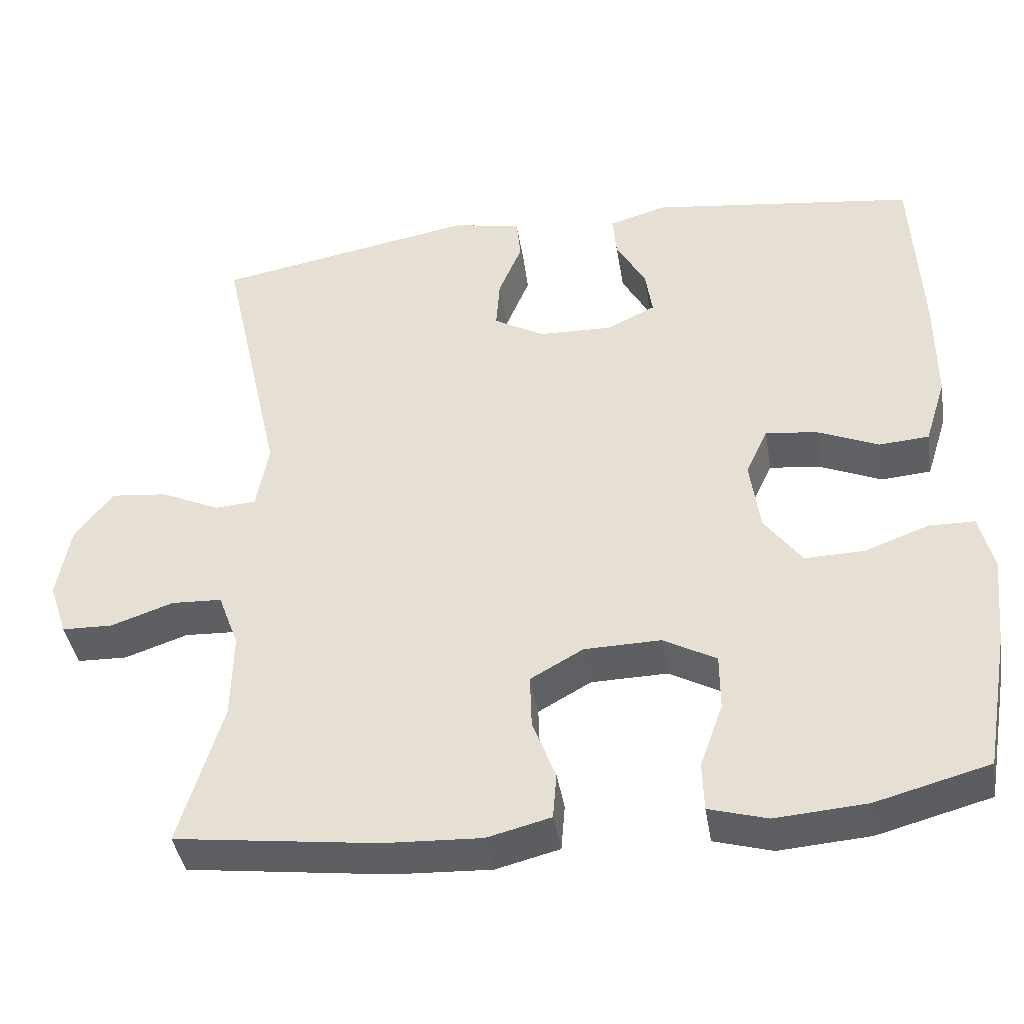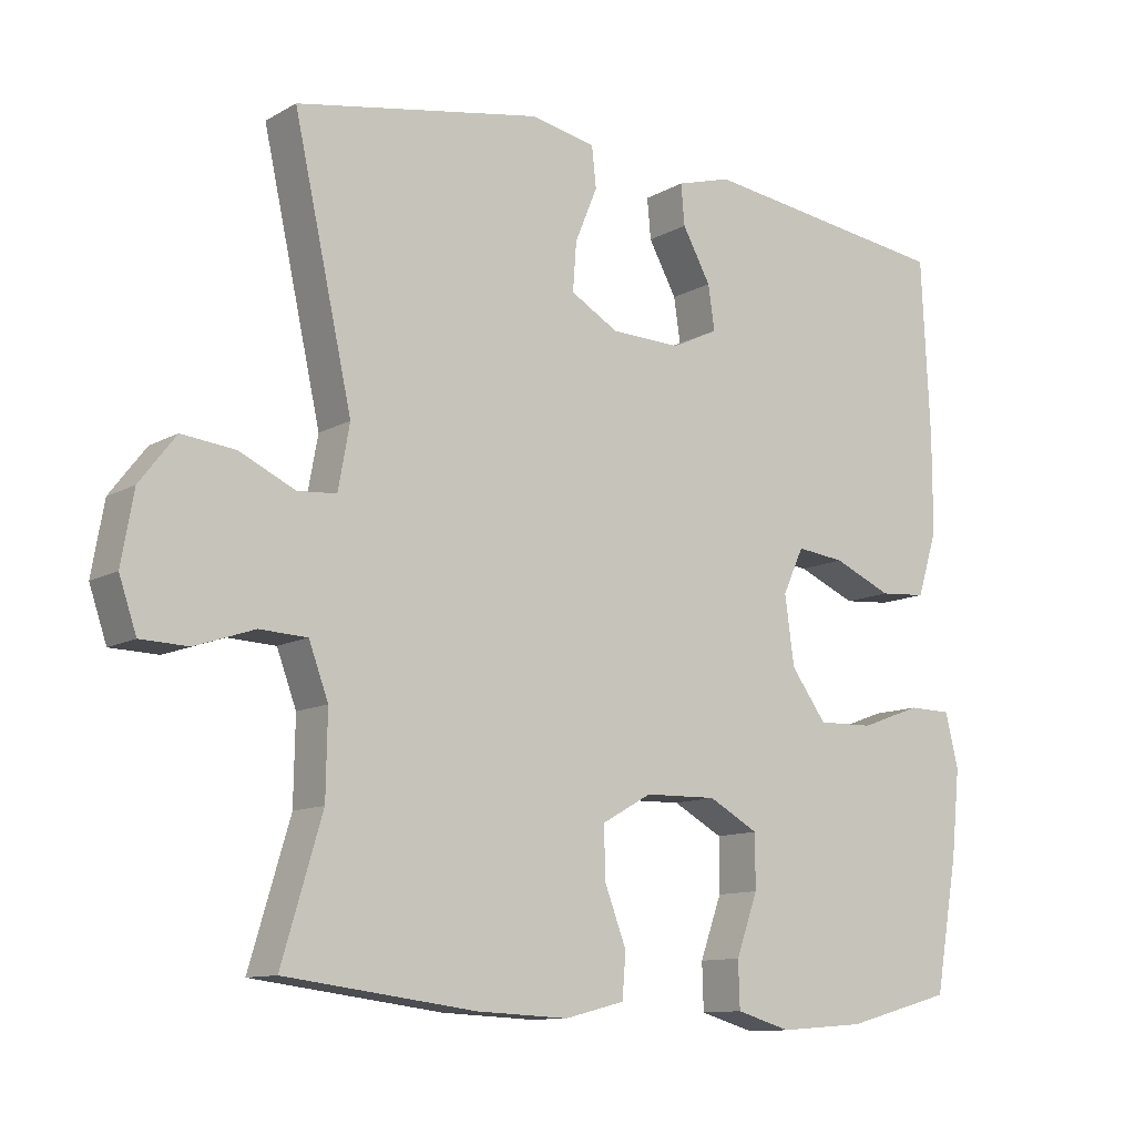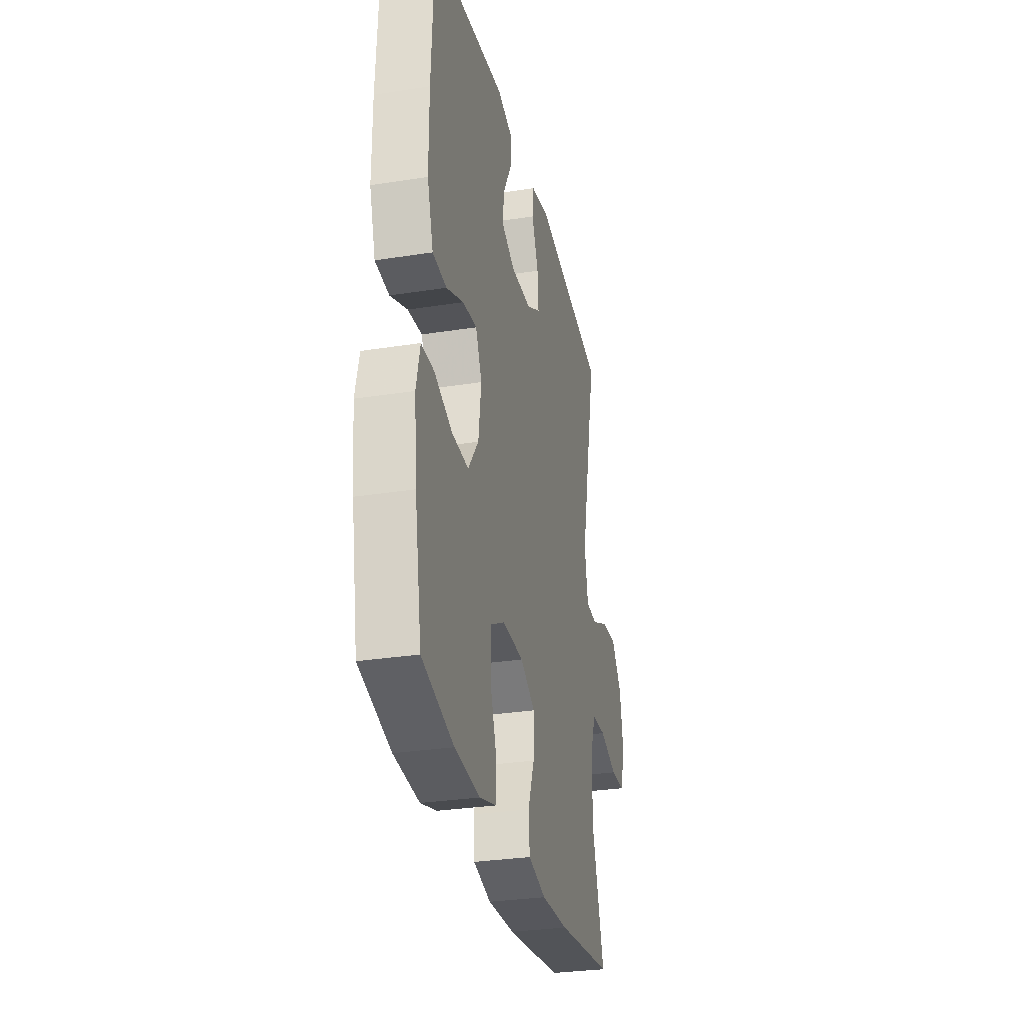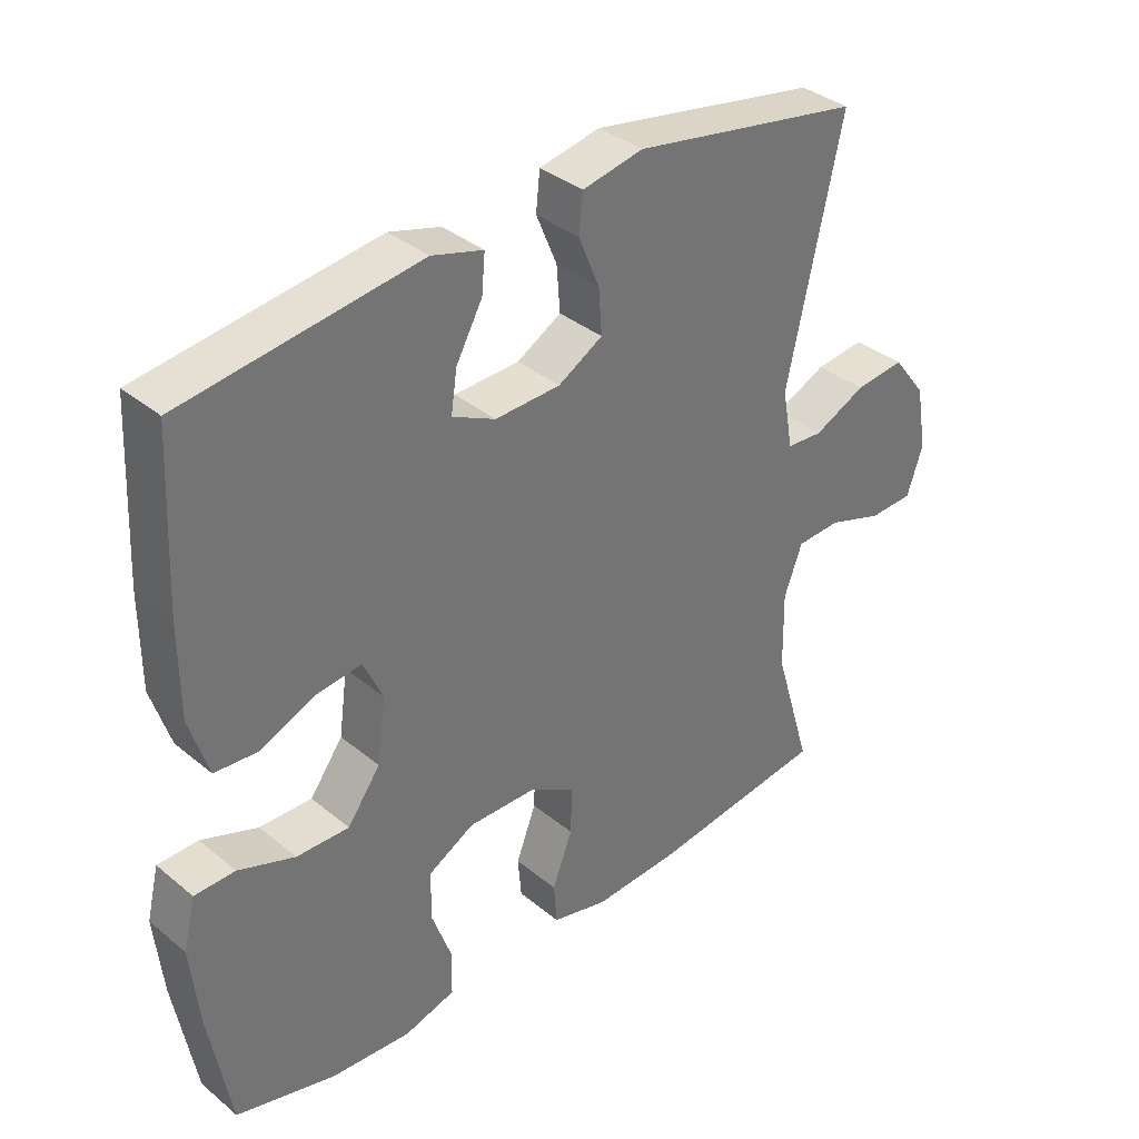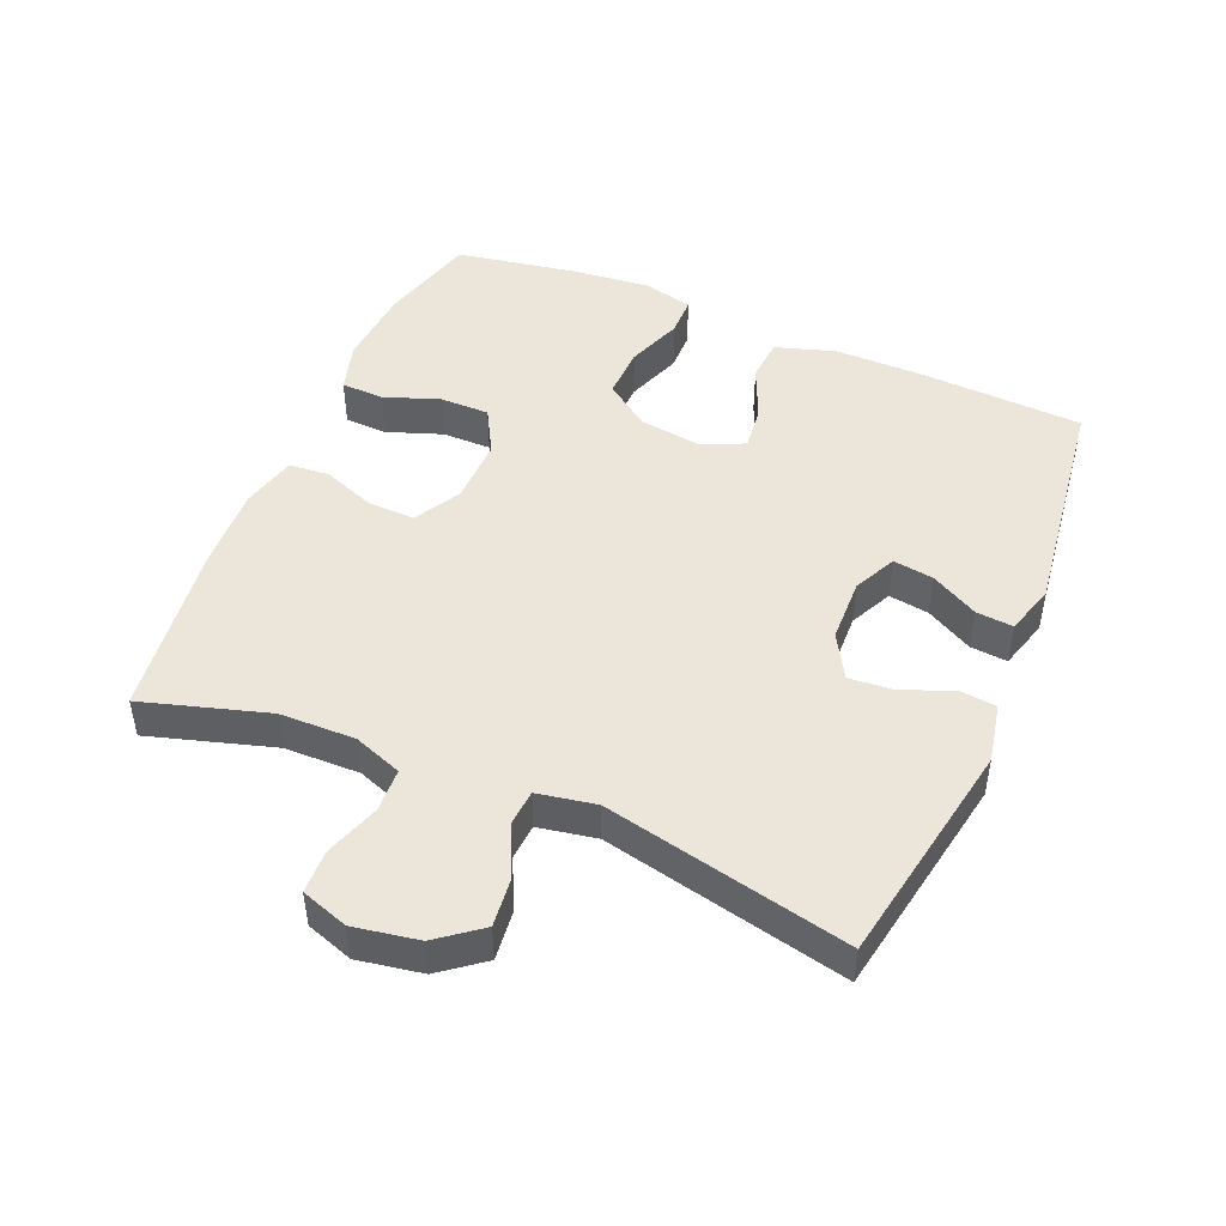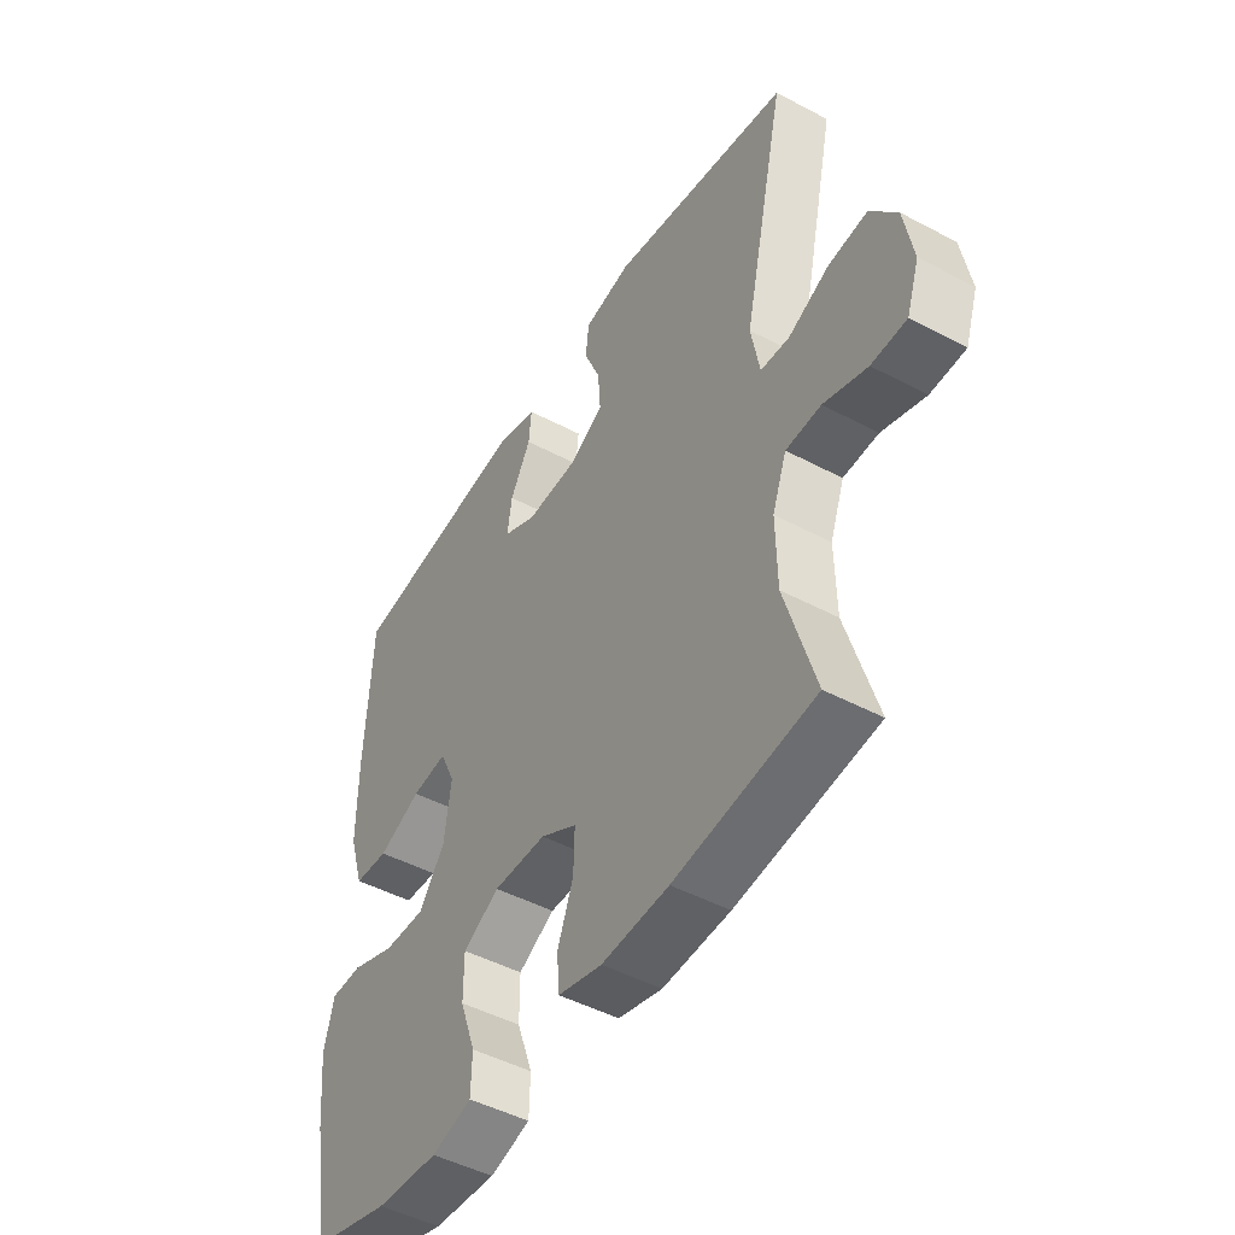
<metadata>
{"format":"obj","ext":"obj","renderer":"f3d","projection":"perspective","resolution":1024,"background":"white","views":[{"elev":-41.3,"azim":9.2,"up":"+Z"},{"elev":-11.2,"azim":-36.7,"up":"+Z"},{"elev":-30.2,"azim":102.9,"up":"+Z"},{"elev":36.0,"azim":137.0,"up":"+Z"},{"elev":47.2,"azim":-67.1,"up":"+Y"},{"elev":-47.4,"azim":-121.0,"up":"+Z"}]}
</metadata>
<code>
v -0.5 0.07 0.5
v -0.159 0.07 0.562
v -0.069 0.07 0.544
v -0.063 0.07 0.488
v -0.094 0.07 0.413
v -0.099 0.07 0.346
v -0.033 0.07 0.308
v 0.064 0.07 0.305
v 0.128 0.07 0.336
v 0.119 0.07 0.397
v 0.08 0.07 0.468
v 0.075 0.07 0.524
v 0.151 0.07 0.546
v 0.5 0.07 0.5
v 0.512 0.07 0.256
v 0.512 0.07 0.119
v 0.484 0.07 0.03
v 0.419 0.07 0.025
v 0.338 0.07 0.06
v 0.271 0.07 0.068
v 0.242 0.07 0.005
v 0.255 0.07 -0.09
v 0.304 0.07 -0.157
v 0.382 0.07 -0.155
v 0.466 0.07 -0.124
v 0.526 0.07 -0.125
v 0.544 0.07 -0.2
v 0.532 0.07 -0.318
v 0.5 0.07 -0.5
v 0.352 0.07 -0.54
v 0.233 0.07 -0.549
v 0.157 0.07 -0.527
v 0.155 0.07 -0.463
v 0.185 0.07 -0.379
v 0.185 0.07 -0.305
v 0.116 0.07 -0.267
v 0.016 0.07 -0.269
v -0.053 0.07 -0.308
v -0.051 0.07 -0.379
v -0.021 0.07 -0.458
v -0.026 0.07 -0.519
v -0.109 0.07 -0.54
v -0.236 0.07 -0.534
v -0.5 0.07 -0.5
v -0.444 0.07 -0.312
v -0.442 0.07 -0.198
v -0.469 0.07 -0.125
v -0.535 0.07 -0.122
v -0.617 0.07 -0.15
v -0.683 0.07 -0.148
v -0.707 0.07 -0.077
v -0.69 0.07 0.02
v -0.64 0.07 0.085
v -0.566 0.07 0.077
v -0.489 0.07 0.041
v -0.435 0.07 0.045
v -0.419 0.07 0.133
v -0.5 0 0.5
v -0.159 0 0.562
v -0.069 0 0.544
v -0.063 0 0.488
v -0.094 0 0.413
v -0.099 0 0.346
v -0.033 0 0.308
v 0.064 0 0.305
v 0.128 0 0.336
v 0.119 0 0.397
v 0.08 0 0.468
v 0.075 0 0.524
v 0.151 0 0.546
v 0.5 0 0.5
v 0.512 0 0.256
v 0.512 0 0.119
v 0.484 0 0.03
v 0.419 0 0.025
v 0.338 0 0.06
v 0.271 0 0.068
v 0.242 0 0.005
v 0.255 0 -0.09
v 0.304 0 -0.157
v 0.382 0 -0.155
v 0.466 0 -0.124
v 0.526 0 -0.125
v 0.544 0 -0.2
v 0.532 0 -0.318
v 0.5 0 -0.5
v 0.352 0 -0.54
v 0.233 0 -0.549
v 0.157 0 -0.527
v 0.155 0 -0.463
v 0.185 0 -0.379
v 0.185 0 -0.305
v 0.116 0 -0.267
v 0.016 0 -0.269
v -0.053 0 -0.308
v -0.051 0 -0.379
v -0.021 0 -0.458
v -0.026 0 -0.519
v -0.109 0 -0.54
v -0.236 0 -0.534
v -0.5 0 -0.5
v -0.444 0 -0.312
v -0.442 0 -0.198
v -0.469 0 -0.125
v -0.535 0 -0.122
v -0.617 0 -0.15
v -0.683 0 -0.148
v -0.707 0 -0.077
v -0.69 0 0.02
v -0.64 0 0.085
v -0.566 0 0.077
v -0.489 0 0.041
v -0.435 0 0.045
v -0.419 0 0.133
f 52 53 54 55
f 52 55 56
f 51 52 56
f 48 49 50 51
f 47 48 51 56
f 46 47 56
f 45 46 56 57
f 43 44 45
f 42 43 45 57
f 39 40 41 42
f 38 39 42 57
f 31 32 33 34
f 31 34 35
f 30 31 35
f 29 30 35
f 28 29 35
f 27 28 35 36
f 24 25 26 27
f 23 24 27 36
f 16 17 18 19
f 16 19 20
f 15 16 20
f 14 15 20
f 13 14 20
f 10 11 12 13
f 9 10 13 20
f 8 9 20 21
f 2 3 4 5
f 2 5 6
f 1 2 6
f 37 38 57 1
f 22 23 36 37
f 7 8 21 22
f 7 22 37
f 1 6 7 37
f 112 111 110 109
f 113 112 109
f 113 109 108
f 108 107 106 105
f 113 108 105 104
f 113 104 103
f 114 113 103 102
f 102 101 100
f 114 102 100 99
f 99 98 97 96
f 114 99 96 95
f 91 90 89 88
f 92 91 88
f 92 88 87
f 92 87 86
f 92 86 85
f 93 92 85 84
f 84 83 82 81
f 93 84 81 80
f 76 75 74 73
f 77 76 73
f 77 73 72
f 77 72 71
f 77 71 70
f 70 69 68 67
f 77 70 67 66
f 78 77 66 65
f 62 61 60 59
f 63 62 59
f 63 59 58
f 58 114 95 94
f 94 93 80 79
f 79 78 65 64
f 94 79 64
f 94 64 63 58
f 1 58 59 2
f 2 59 60 3
f 3 60 61 4
f 4 61 62 5
f 5 62 63 6
f 6 63 64 7
f 7 64 65 8
f 8 65 66 9
f 9 66 67 10
f 10 67 68 11
f 11 68 69 12
f 12 69 70 13
f 13 70 71 14
f 14 71 72 15
f 15 72 73 16
f 16 73 74 17
f 17 74 75 18
f 18 75 76 19
f 19 76 77 20
f 20 77 78 21
f 21 78 79 22
f 22 79 80 23
f 23 80 81 24
f 24 81 82 25
f 25 82 83 26
f 26 83 84 27
f 27 84 85 28
f 28 85 86 29
f 29 86 87 30
f 30 87 88 31
f 31 88 89 32
f 32 89 90 33
f 33 90 91 34
f 34 91 92 35
f 35 92 93 36
f 36 93 94 37
f 37 94 95 38
f 38 95 96 39
f 39 96 97 40
f 40 97 98 41
f 41 98 99 42
f 42 99 100 43
f 43 100 101 44
f 44 101 102 45
f 45 102 103 46
f 46 103 104 47
f 47 104 105 48
f 48 105 106 49
f 49 106 107 50
f 50 107 108 51
f 51 108 109 52
f 52 109 110 53
f 53 110 111 54
f 54 111 112 55
f 55 112 113 56
f 56 113 114 57
f 57 114 58 1

</code>
